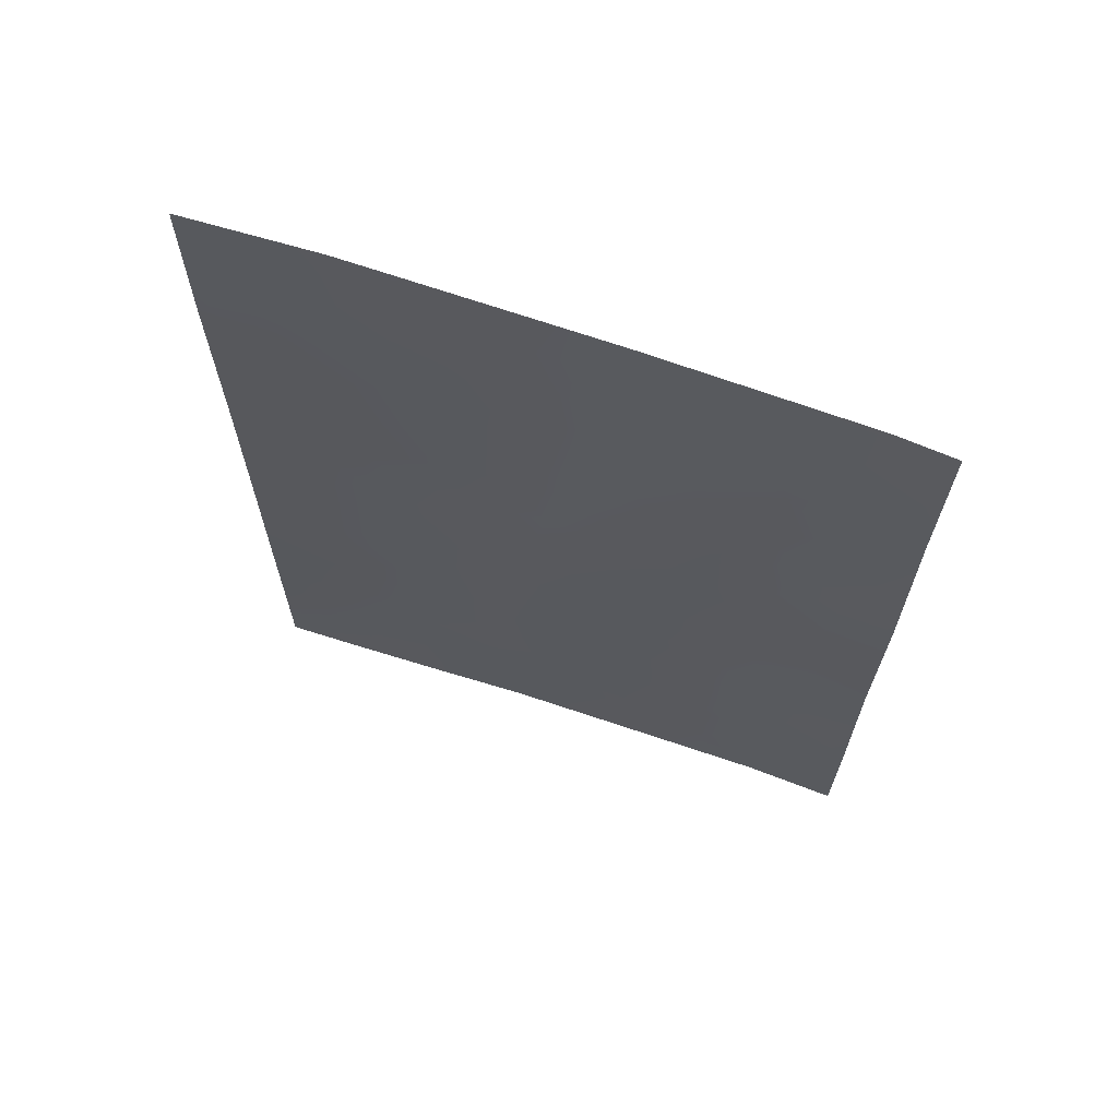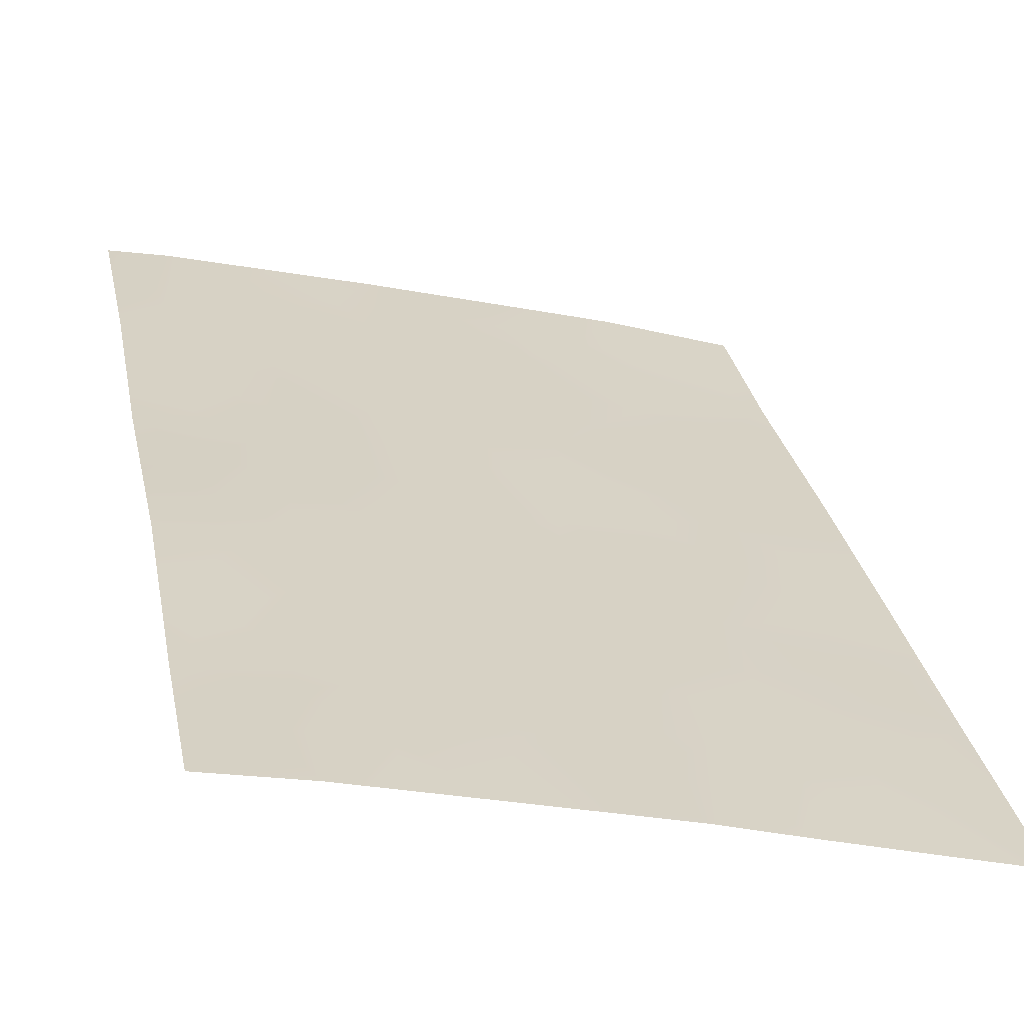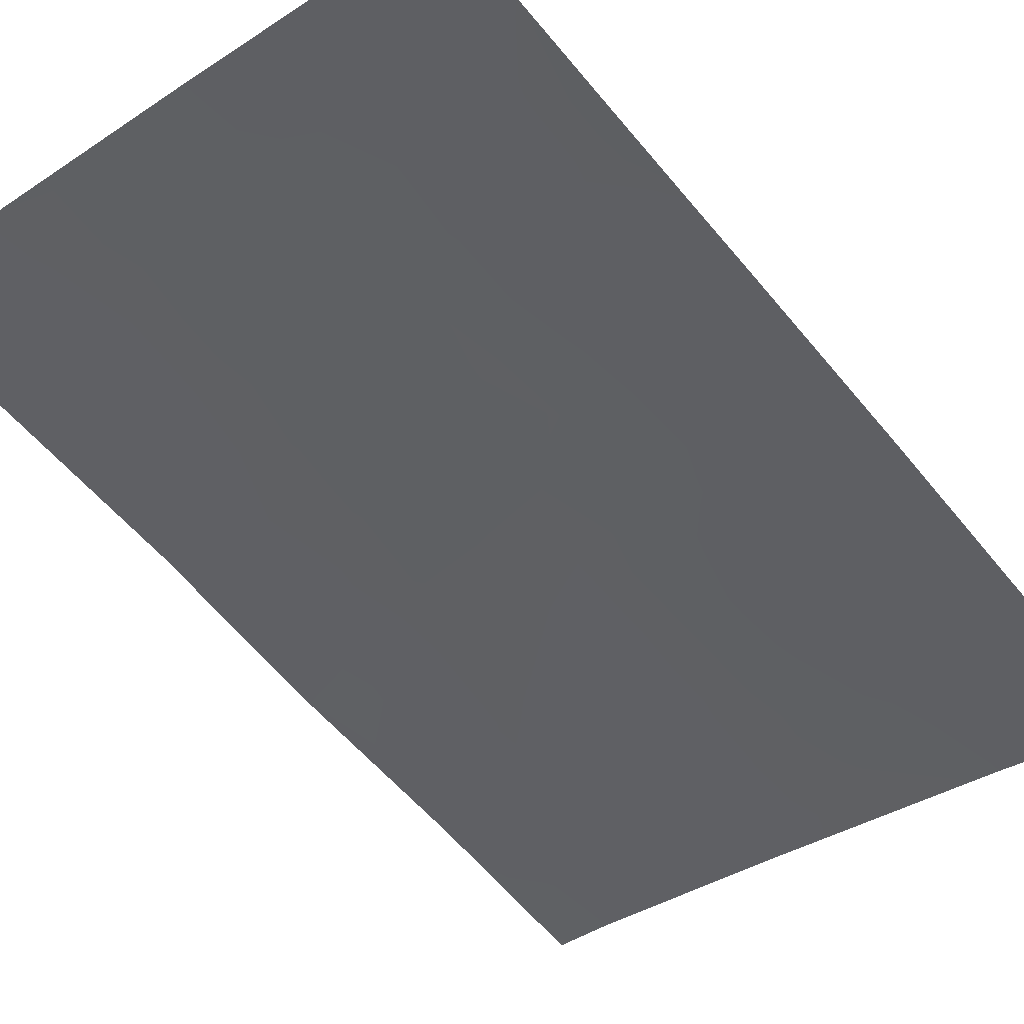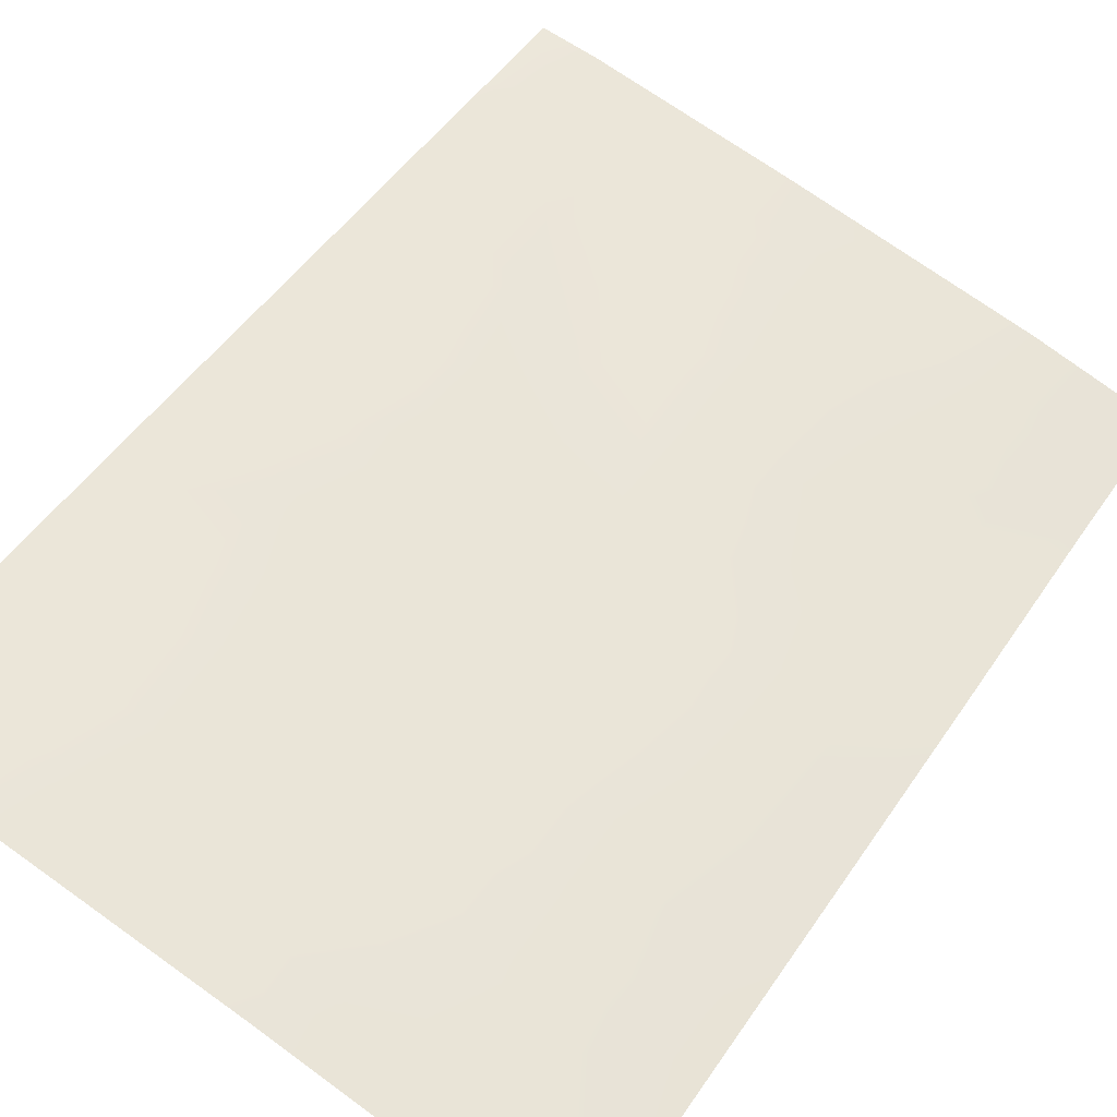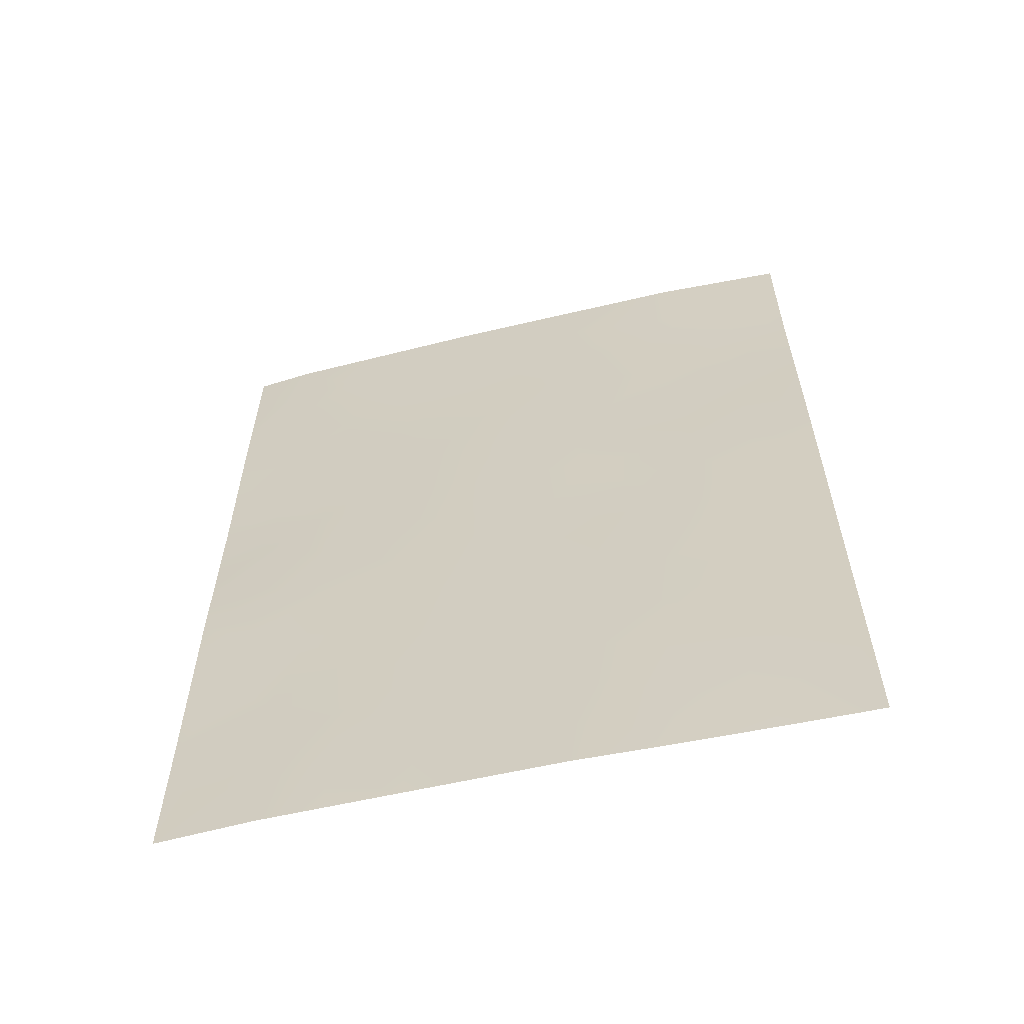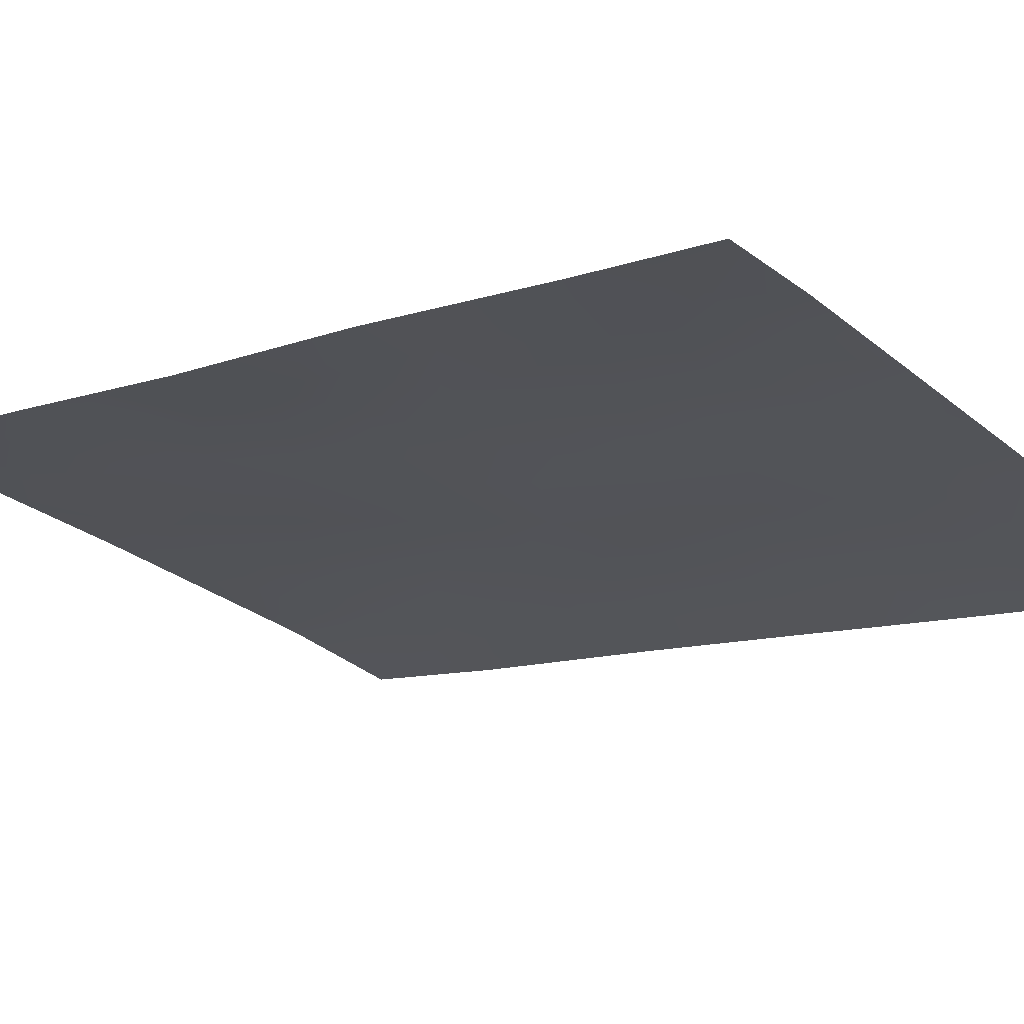
<metadata>
{"format":"obj","ext":"obj","renderer":"f3d","projection":"perspective","resolution":1024,"background":"white","views":[{"elev":67.9,"azim":33.3,"up":"+Z"},{"elev":28.4,"azim":169.3,"up":"+Y"},{"elev":-57.5,"azim":-141.0,"up":"+Y"},{"elev":49.3,"azim":-147.4,"up":"+Y"},{"elev":-60.8,"azim":-152.3,"up":"+Z"},{"elev":-10.3,"azim":131.8,"up":"+Y"}]}
</metadata>
<code>
v -10.73 51.08 45.02
v -15.61 49.75 40.47
v -15.61 49.76 41.93
v -13.52 50.38 42.71
v -12.1 50.75 46.68
v -15.6 49.73 47.99
v -10.12 51.26 43.17
v -15.61 49.76 42.92
v -7.563 51.82 47.64
v -8.259 51.64 50
v -11.62 50.88 39.75
v -11.74 50.84 41.78
v -13.44 50.39 38.99
v -9.085 51.51 43.83
v -15.61 49.76 38.2
v -14.94 49.97 39.9
v -8.773 51.63 38
v -10.35 51.22 38
v -7.589 51.86 39.82
v -15.61 49.76 45.39
v -15.61 49.76 50
v -14.01 50.25 50
v -12.25 50.73 38
v -10.85 51.04 50
v -13.42 50.39 50
v -7.536 51.77 50
v -7.6 51.88 42.47
v -7.557 51.81 45.07
v -15.34 49.83 38
v -15.61 49.76 38
v -7.599 51.88 38
v -12.66 50.6 44.82
v -14.02 50.23 44.39
v -10.09 51.21 47.14
v -11.58 50.86 48.52
v -13.46 50.4 40.89
v -9.29 51.4 48.64
v -13.55 50.35 48.17
v -13.93 50.24 46.26
v -12.06 50.74 43.86
v -9.018 51.54 41.54
v -15.61 49.75 41.2
v -15.09 49.92 40.88
v -14.99 49.93 48.67
v -14.75 49.99 47.81
v -14.24 50.16 48.91
v -14.73 50.02 42.47
v -14.79 49.99 45.91
v -14.83 49.99 44.83
v -14.05 50.22 45.3
v -10.26 51.17 49.23
v -9.045 51.46 49.24
v -9.554 51.34 50
v -11.86 50.82 38.79
v -12.58 50.62 39.39
v -12.71 50.59 38.62
v -11.64 50.87 40.78
v -12.59 50.62 41.32
v -12.53 50.64 40.33
v -15.02 49.94 38.91
v -9.499 51.45 38.77
v -9.56 51.42 38
v -8.327 51.71 38.84
v -8.744 51.61 39.54
v -9.372 51.4 46.55
v -10.42 51.14 46.12
v -9.733 51.32 45.47
v -9.066 51.52 42.7
v -14.32 50.13 38.55
v -14.22 50.17 39.44
v -10.83 51.04 47.81
v -9.891 51.26 48.05
v -15.61 49.76 44.15
v -14.78 50.01 43.74
v -11.74 50.83 44.9
v -10.93 51.04 44.04
v -15.61 49.75 49
v -14.9 49.97 49.45
v -14.81 50 50
v -13.38 50.4 49.11
v -10.69 51.13 39.07
v -12.41 50.65 49.23
v -12.58 50.6 48.36
v -7.55 51.79 48.82
v -8.028 51.7 49.08
v -11.3 50.97 38
v -11.31 50.93 49.29
v -12.13 50.72 50
v -12.81 50.55 47.43
v -11.83 50.81 47.62
v -13.82 50.29 43.48
v -12.82 50.55 43.19
v -13.11 50.47 44.08
v -7.56 51.81 46.36
v -8.367 51.63 47.11
v -8.256 51.66 45.37
v -15.61 49.75 46.69
v -14.71 50 47.03
v -9.89 51.3 44.39
v -10.65 51.14 40.32
v -10.79 51.09 41.37
v -13.33 50.4 38
v -12.67 50.6 42.27
v -13.55 50.37 41.87
v -15.61 49.76 39.34
v -14.52 50.06 38
v -7.594 51.87 38.91
v -13.41 50.41 39.91
v -9.098 51.45 47.73
v -11.12 50.98 46.88
v -11.43 50.91 45.88
v -9.023 51.51 44.91
v -12.37 50.68 45.73
v -9.673 51.4 39.86
v -13.42 50.4 44.81
v -13.25 50.43 45.57
v -8.307 51.67 44.38
v -14.24 50.17 40.4
v -9.949 51.31 42.09
v -8.31 51.7 43.22
v -7.579 51.84 43.77
v -8.275 51.72 42.03
v -14.43 50.11 41.43
v -13.76 50.29 47.23
v -13.03 50.49 46.49
v -10.96 51.04 42.35
v -11.17 50.98 43.25
v -8.137 51.74 40.78
v -7.595 51.87 41.14
v -11.88 50.79 42.75
v -8.725 51.56 45.99
v -10.64 51.09 48.62
v -8.682 51.62 40.35
v -9.761 51.37 40.99
v -8.137 51.68 48.31
f 3 42 43
f 44 45 46
f 48 49 50
f 54 55 56
f 57 58 59
f 61 17 63
f 65 66 67
f 119 68 7
f 60 69 70
f 37 51 132
f 73 74 49
f 75 40 76
f 77 44 78
f 21 78 79
f 38 80 46
f 82 80 83
f 9 84 135
f 86 81 54
f 87 88 82
f 89 90 83
f 91 92 93
f 97 48 98
f 30 29 15
f 99 76 7
f 100 101 57
f 102 23 56
f 103 104 58
f 105 15 60
f 29 106 69
f 107 19 63
f 59 108 55
f 66 110 111
f 112 67 99
f 111 113 75
f 71 90 110
f 74 47 91
f 114 100 81
f 32 93 40
f 115 116 50
f 96 112 117
f 108 118 70
f 120 121 117
f 122 120 68
f 43 118 123
f 45 98 124
f 125 89 124
f 116 113 125
f 119 126 101
f 104 47 123
f 122 128 129
f 92 103 130
f 127 130 126
f 41 134 133
f 42 2 43
f 16 43 2
f 44 6 45
f 46 45 38
f 39 48 50
f 48 20 49
f 50 49 33
f 53 52 10
f 23 54 56
f 54 11 55
f 56 55 13
f 11 57 59
f 57 12 58
f 59 58 36
f 29 60 15
f 17 61 62
f 62 61 18
f 64 63 19
f 131 65 67
f 65 34 66
f 67 66 1
f 119 41 68
f 7 68 14
f 16 60 70
f 60 29 69
f 70 69 13
f 72 37 132
f 72 71 34
f 20 73 49
f 73 8 74
f 49 74 33
f 1 75 76
f 75 32 40
f 21 77 78
f 77 6 44
f 78 44 46
f 46 22 78
f 79 78 22
f 25 22 80
f 46 80 22
f 18 61 81
f 35 82 83
f 82 25 80
f 83 80 38
f 84 26 85
f 10 85 26
f 23 86 54
f 86 18 81
f 54 81 11
f 35 87 82
f 87 24 88
f 82 88 25
f 38 89 83
f 89 5 90
f 83 90 35
f 33 91 93
f 91 4 92
f 93 92 40
f 28 94 96
f 94 9 95
f 96 94 131
f 6 97 98
f 97 20 48
f 98 48 39
f 14 99 7
f 99 1 76
f 11 100 57
f 57 101 12
f 102 56 13
f 12 103 58
f 103 4 104
f 58 104 36
f 2 105 16
f 60 16 105
f 106 102 69
f 13 69 102
f 31 63 17
f 63 31 107
f 52 85 10
f 11 59 55
f 59 36 108
f 55 108 13
f 65 109 34
f 1 66 111
f 66 34 110
f 111 110 5
f 14 112 99
f 112 131 67
f 99 67 1
f 1 111 75
f 111 5 113
f 75 113 32
f 9 135 95
f 109 72 34
f 34 71 110
f 71 35 90
f 110 90 5
f 33 74 91
f 74 8 47
f 91 47 4
f 61 114 81
f 114 134 100
f 81 100 11
f 114 61 64
f 32 115 93
f 115 33 93
f 33 115 50
f 115 32 116
f 50 116 39
f 28 96 117
f 96 131 112
f 117 112 14
f 13 108 70
f 108 36 118
f 70 118 16
f 35 132 87
f 87 51 24
f 14 120 117
f 120 27 121
f 117 121 28
f 41 122 68
f 122 27 120
f 68 120 14
f 3 43 123
f 43 16 118
f 123 118 36
f 38 45 124
f 124 98 39
f 39 125 124
f 125 5 89
f 124 89 38
f 39 116 125
f 116 32 113
f 125 113 5
f 119 7 126
f 101 126 12
f 36 104 123
f 104 4 47
f 76 40 127
f 76 127 7
f 27 122 129
f 122 41 128
f 40 92 130
f 92 4 103
f 130 103 12
f 7 127 126
f 127 40 130
f 126 130 12
f 61 63 64
f 51 37 52
f 94 95 131
f 24 51 53
f 65 95 109
f 95 65 131
f 95 135 109
f 132 71 72
f 71 132 35
f 133 114 64
f 132 51 87
f 133 128 41
f 52 135 85
f 133 64 19
f 134 114 133
f 100 134 101
f 134 41 119
f 101 134 119
f 135 52 37
f 72 109 37
f 135 84 85
f 129 128 19
f 128 133 19
f 135 37 109
f 47 8 3
f 45 6 98
f 123 47 3
f 51 52 53

</code>
